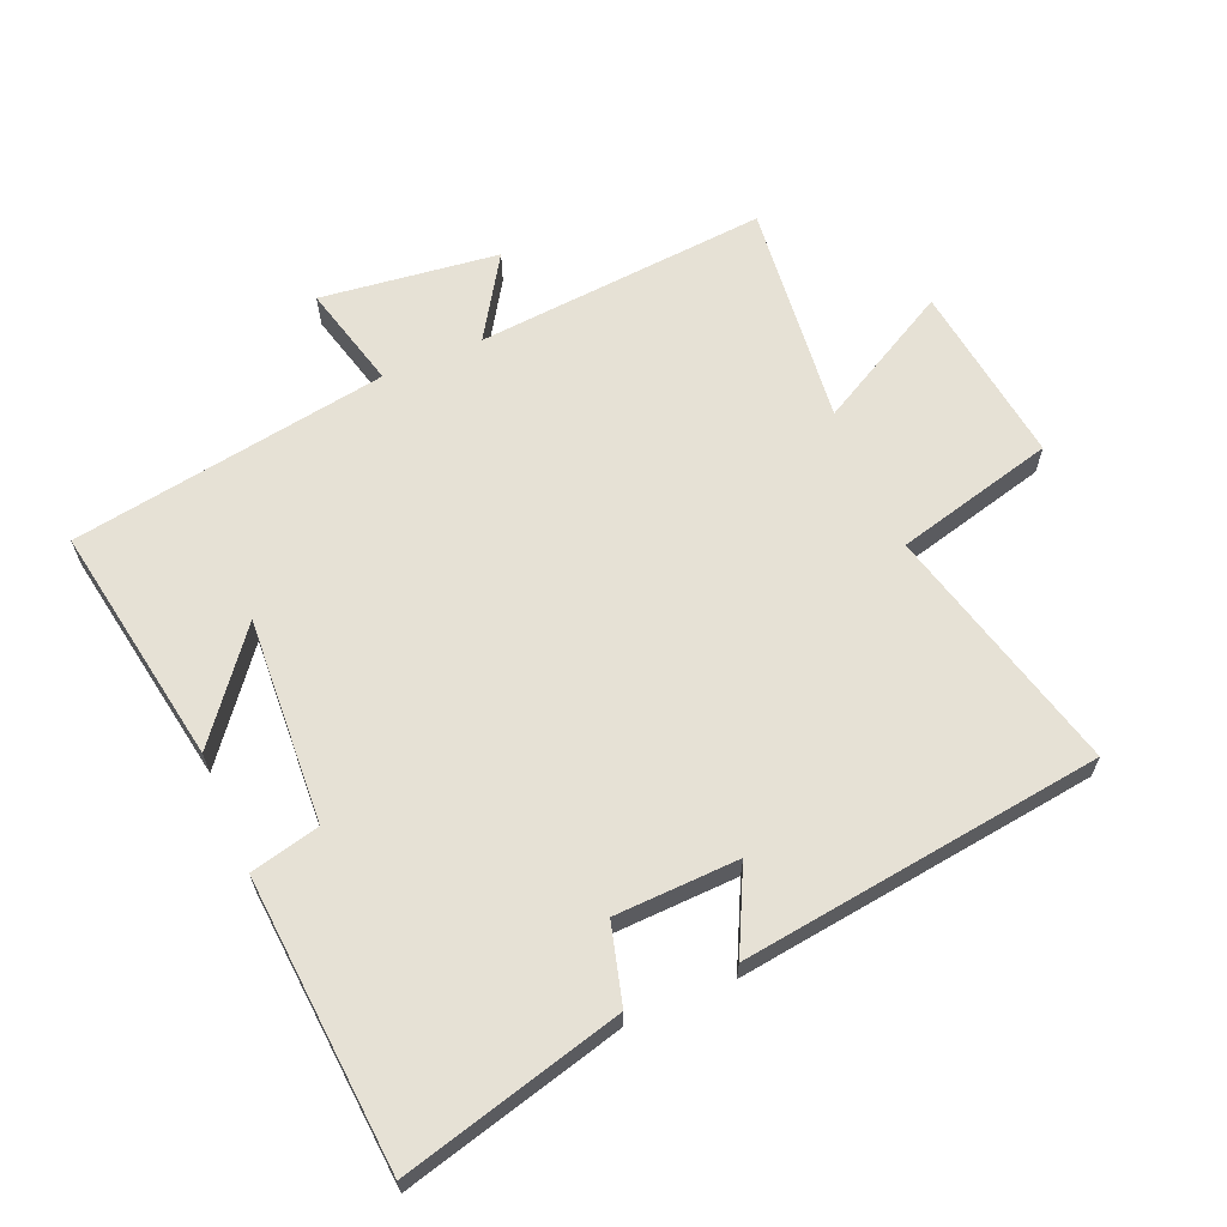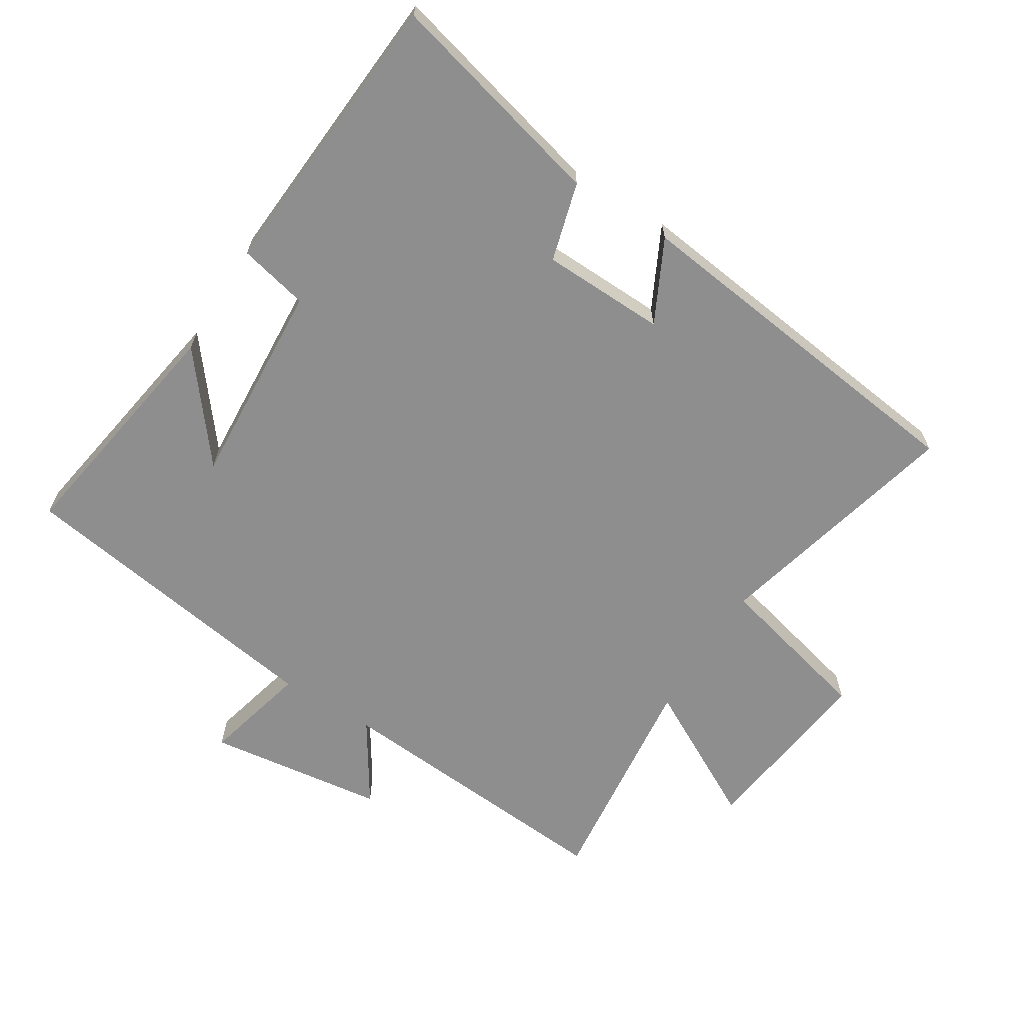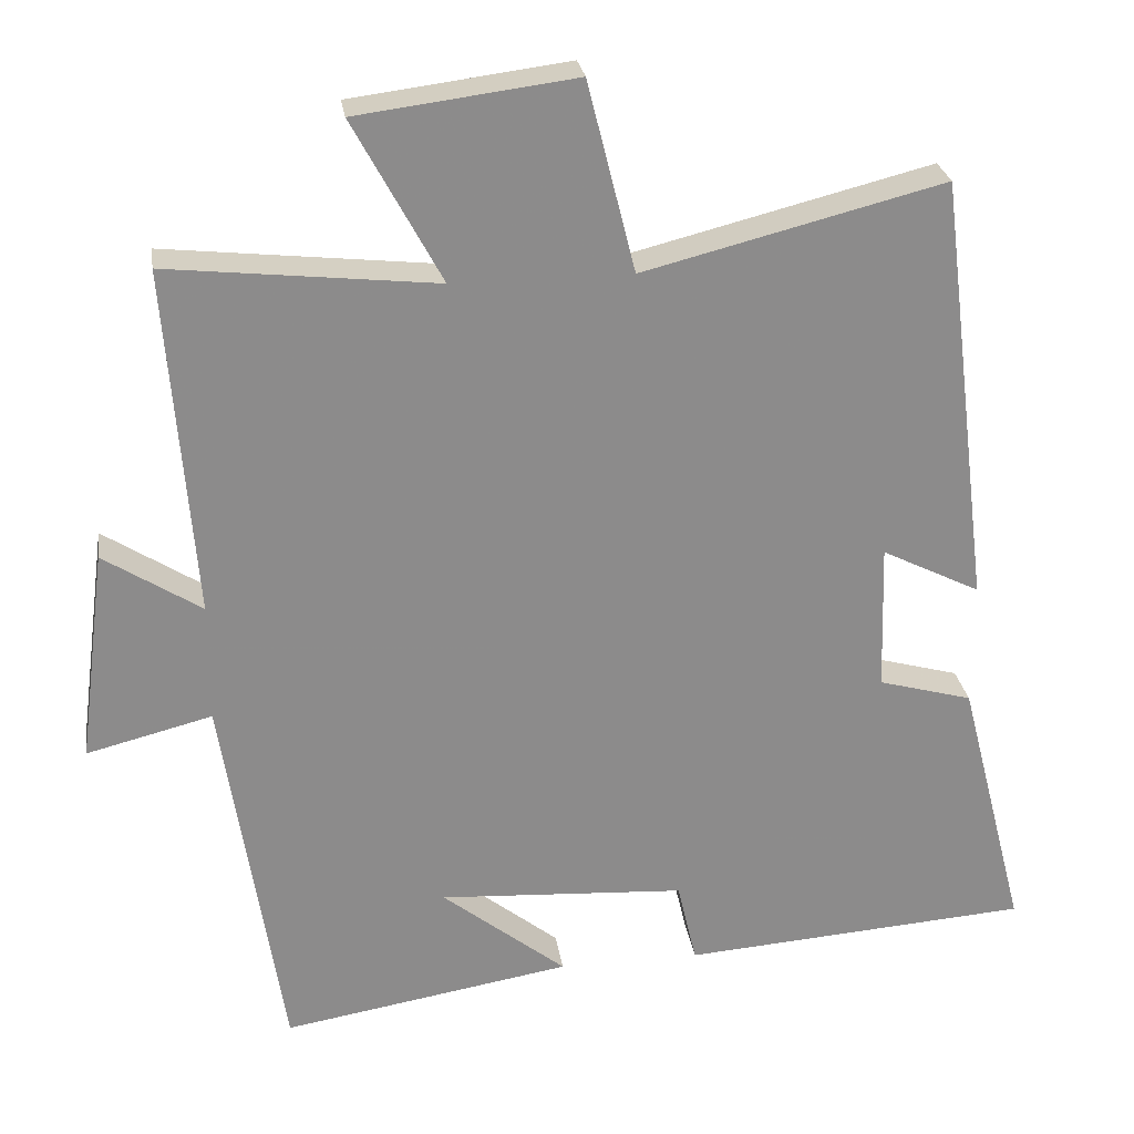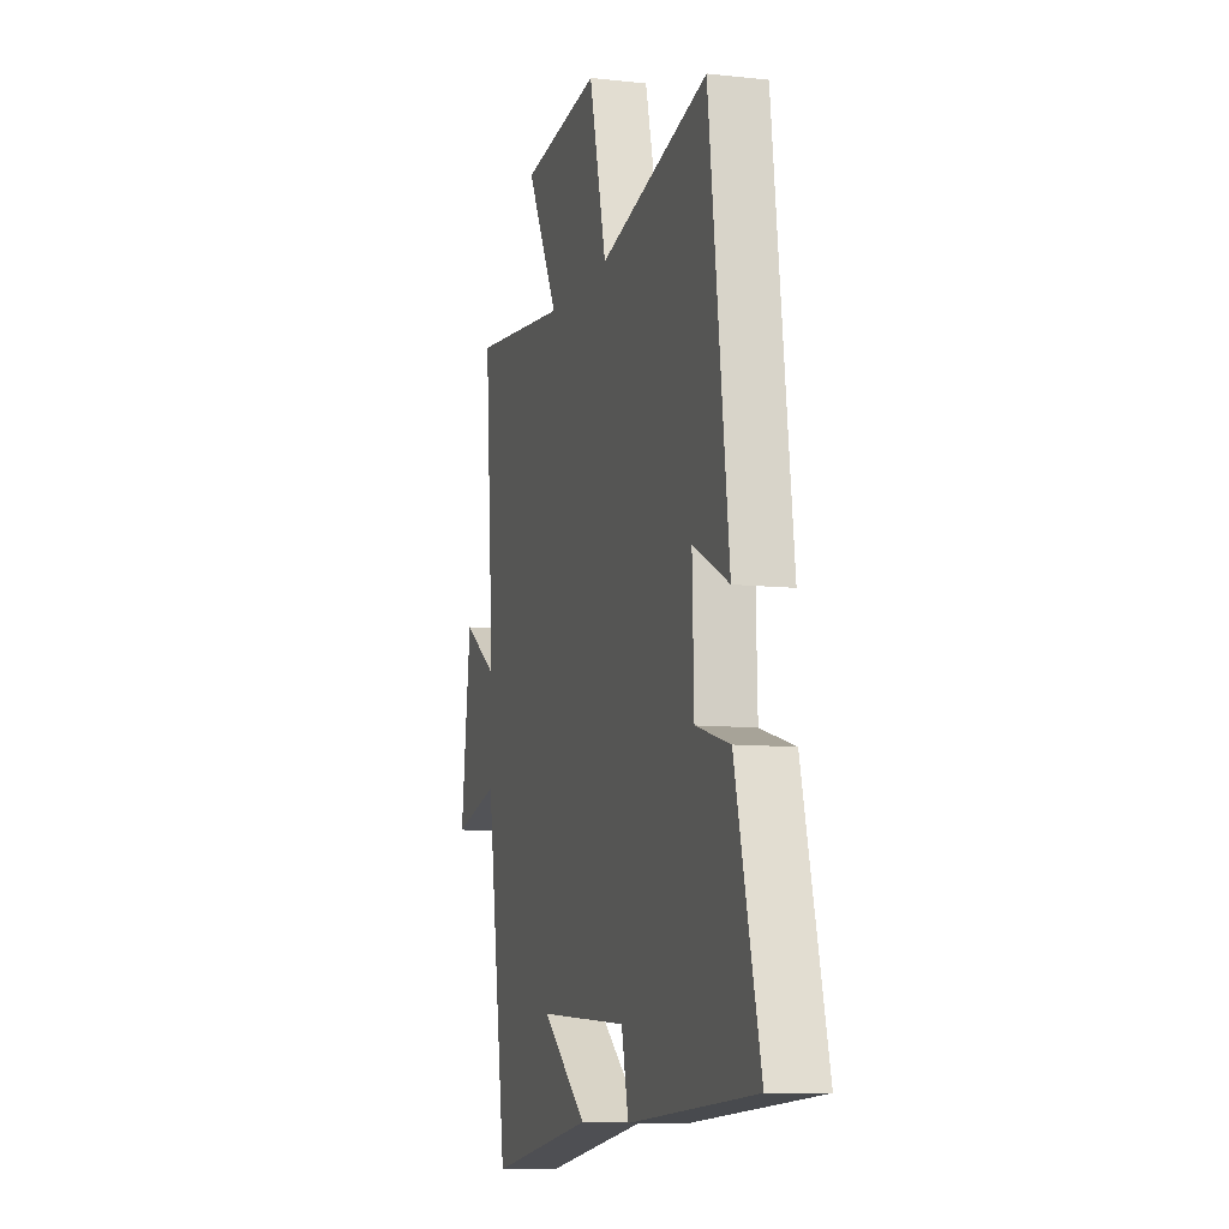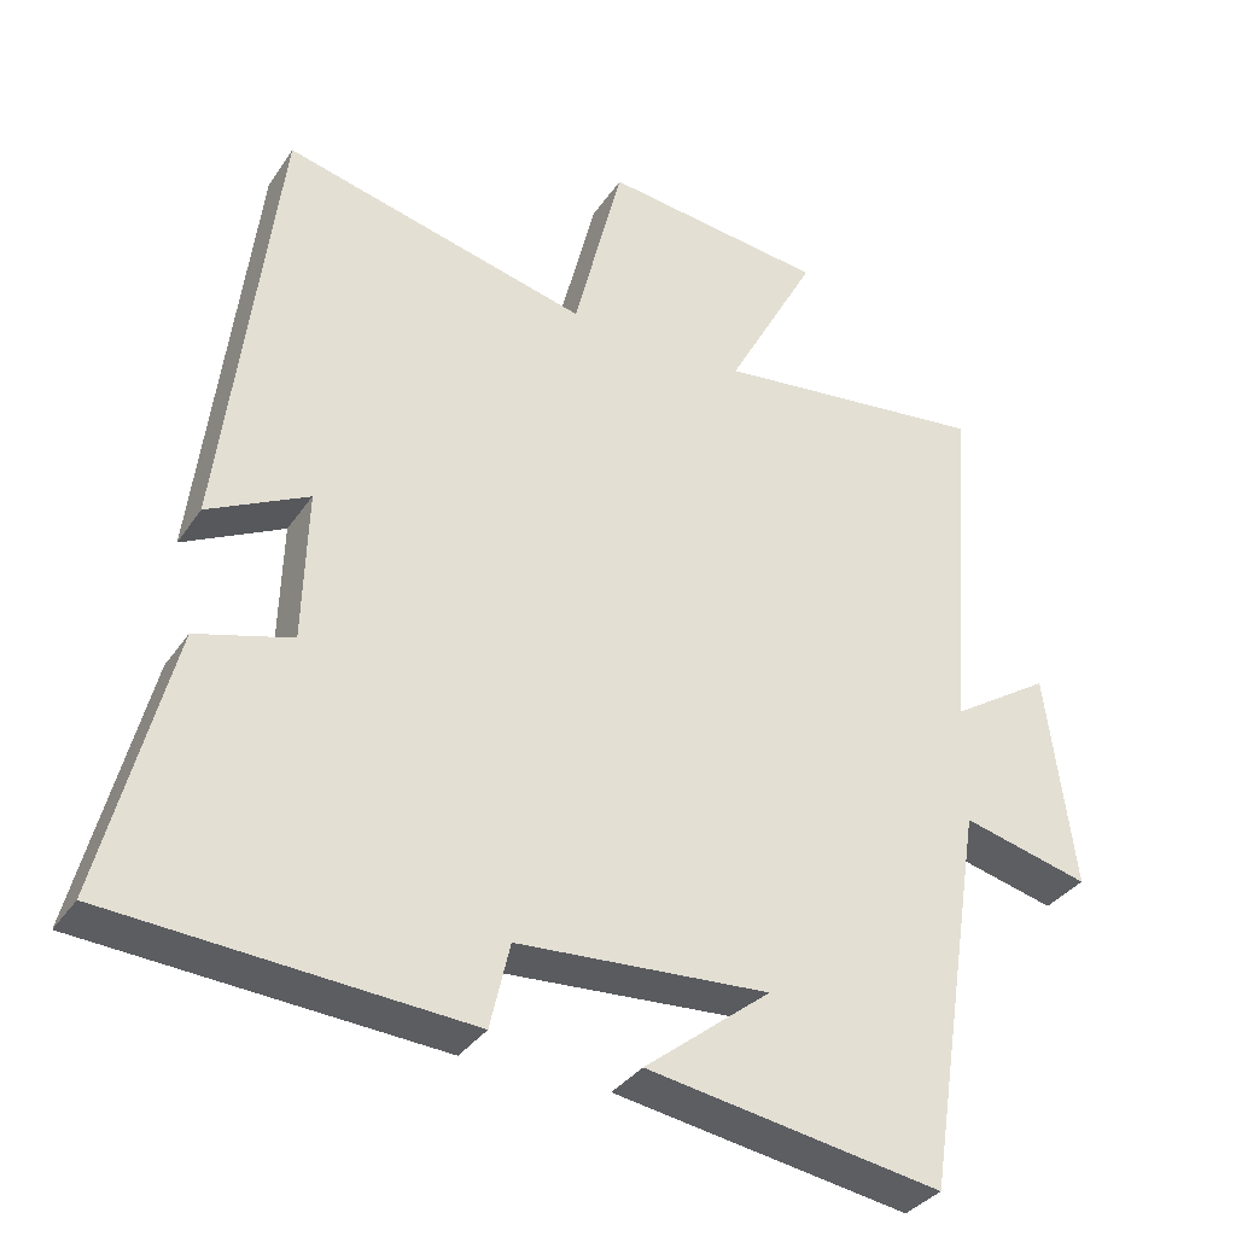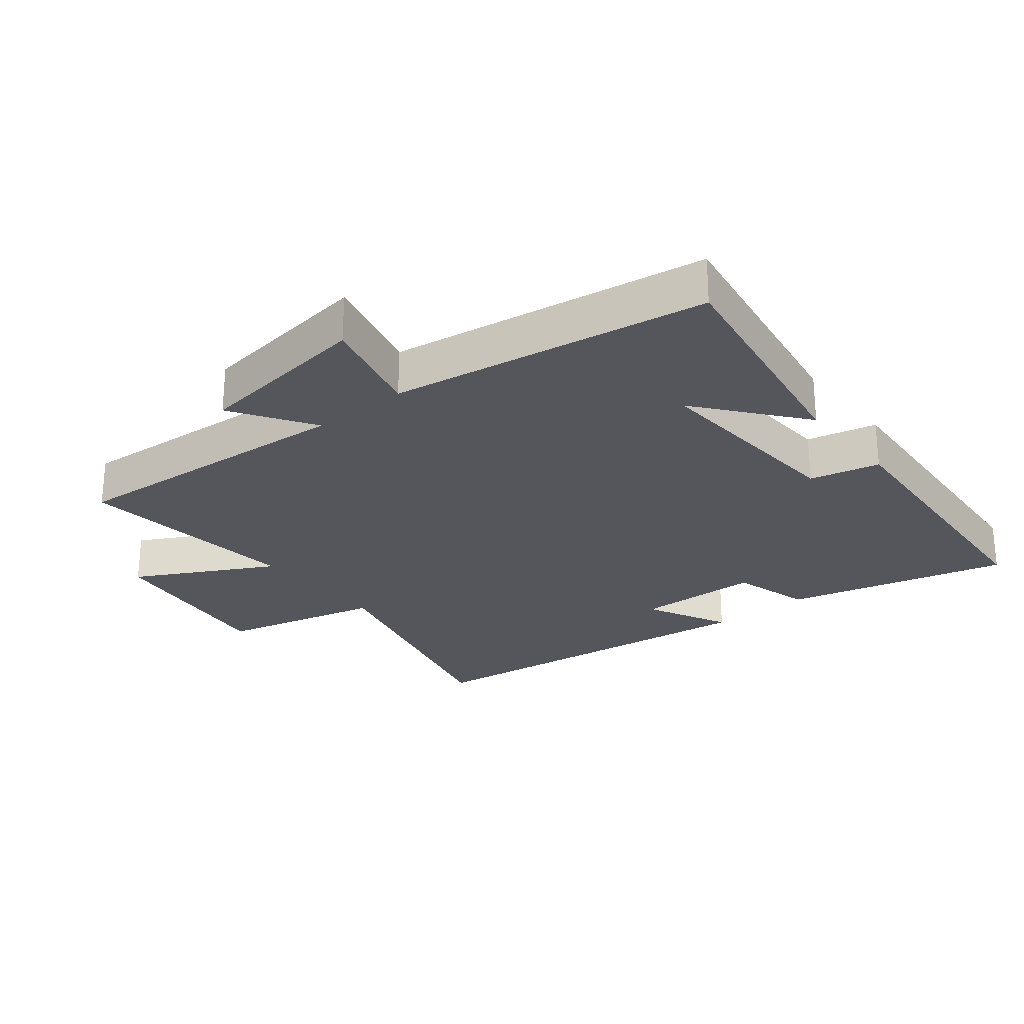
<metadata>
{"format":"obj","ext":"obj","renderer":"f3d","projection":"perspective","resolution":1024,"background":"white","views":[{"elev":64.2,"azim":-113.3,"up":"+Y"},{"elev":-65.0,"azim":-121.9,"up":"+Y"},{"elev":26.4,"azim":171.5,"up":"+Z"},{"elev":-9.3,"azim":-106.3,"up":"+Z"},{"elev":-34.2,"azim":-29.0,"up":"+Z"},{"elev":-26.2,"azim":129.0,"up":"+Y"}]}
</metadata>
<code>
v -0.588 0.07 -0.468
v -0.5 0.07 -0.125
v -0.378 0.07 -0.091
v -0.372 0.07 0.101
v -0.5 0.07 0.037
v -0.43 0.07 0.598
v -0.042 0.07 0.5
v 0.02 0.07 0.747
v 0.302 0.07 0.711
v 0.188 0.07 0.5
v 0.535 0.07 0.538
v 0.5 0.07 0.085
v 0.626 0.07 0.166
v 0.662 0.07 -0.11
v 0.5 0.07 -0.069
v 0.423 0.07 -0.562
v 0.048 0.07 -0.5
v 0.209 0.07 -0.372
v -0.111 0.07 -0.392
v -0.136 0.07 -0.5
v -0.588 0 -0.468
v -0.5 0 -0.125
v -0.378 0 -0.091
v -0.372 0 0.101
v -0.5 0 0.037
v -0.43 0 0.598
v -0.042 0 0.5
v 0.02 0 0.747
v 0.302 0 0.711
v 0.188 0 0.5
v 0.535 0 0.538
v 0.5 0 0.085
v 0.626 0 0.166
v 0.662 0 -0.11
v 0.5 0 -0.069
v 0.423 0 -0.562
v 0.048 0 -0.5
v 0.209 0 -0.372
v -0.111 0 -0.392
v -0.136 0 -0.5
f 1 2 3
f 20 1 3
f 19 20 3
f 18 19 3 4
f 16 17 18
f 15 16 18
f 15 18 4
f 12 13 14 15
f 12 15 4
f 10 11 12 4
f 7 8 9 10
f 7 10 4 5
f 5 6 7
f 23 22 21
f 23 21 40
f 23 40 39
f 24 23 39 38
f 38 37 36
f 38 36 35
f 24 38 35
f 35 34 33 32
f 24 35 32
f 24 32 31 30
f 30 29 28 27
f 25 24 30 27
f 27 26 25
f 1 21 22 2
f 2 22 23 3
f 3 23 24 4
f 4 24 25 5
f 5 25 26 6
f 6 26 27 7
f 7 27 28 8
f 8 28 29 9
f 9 29 30 10
f 10 30 31 11
f 11 31 32 12
f 12 32 33 13
f 13 33 34 14
f 14 34 35 15
f 15 35 36 16
f 16 36 37 17
f 17 37 38 18
f 18 38 39 19
f 19 39 40 20
f 20 40 21 1

</code>
